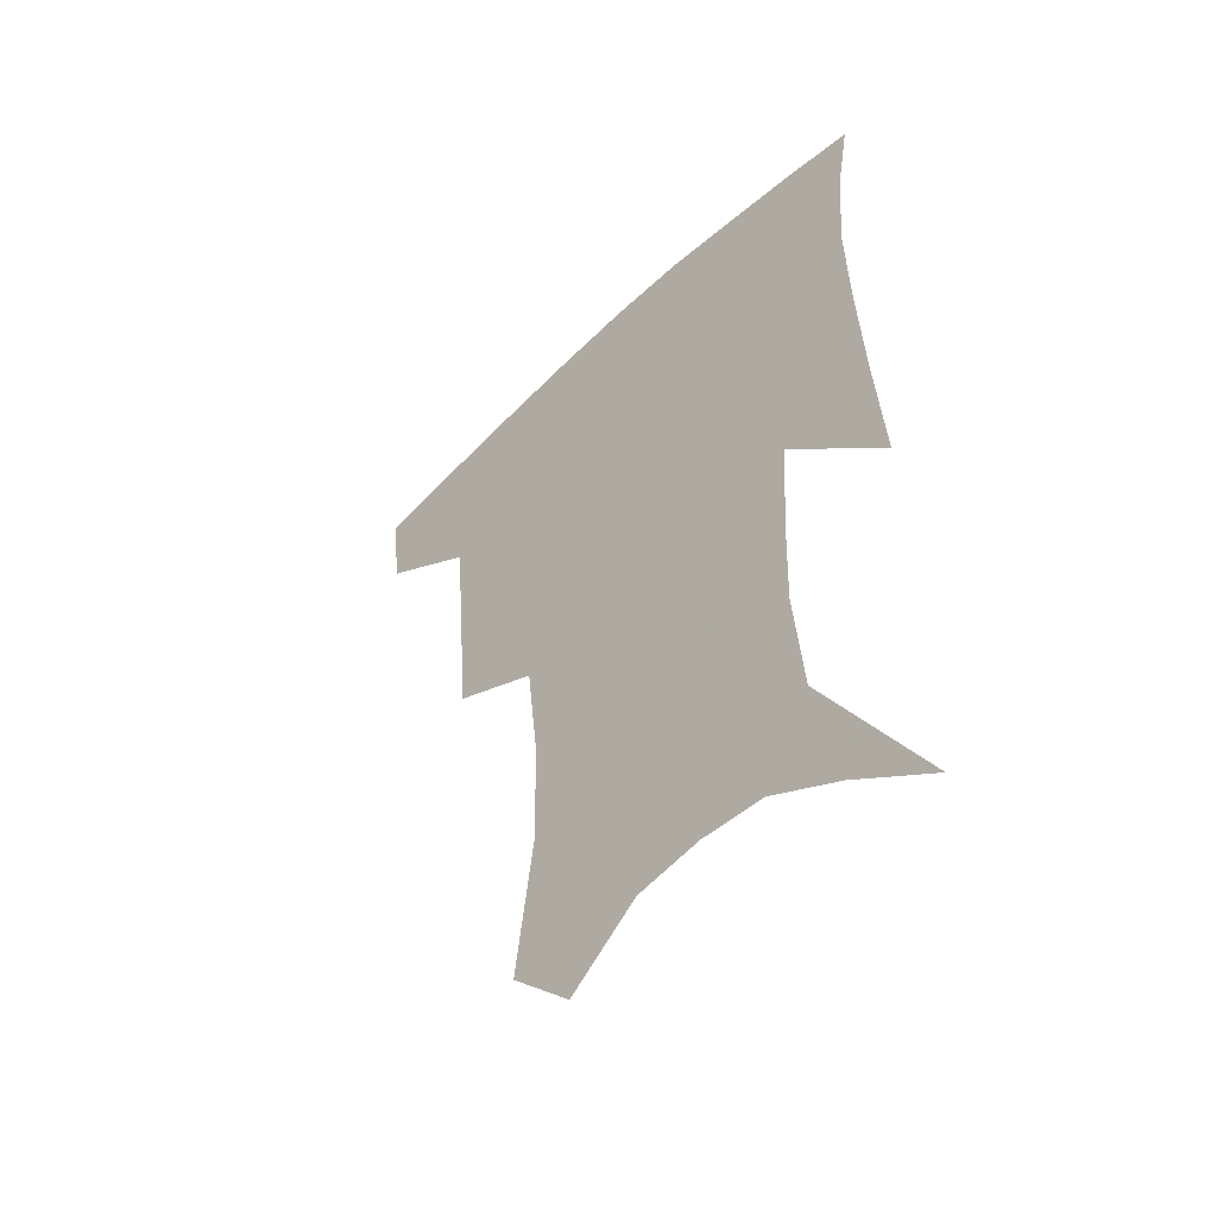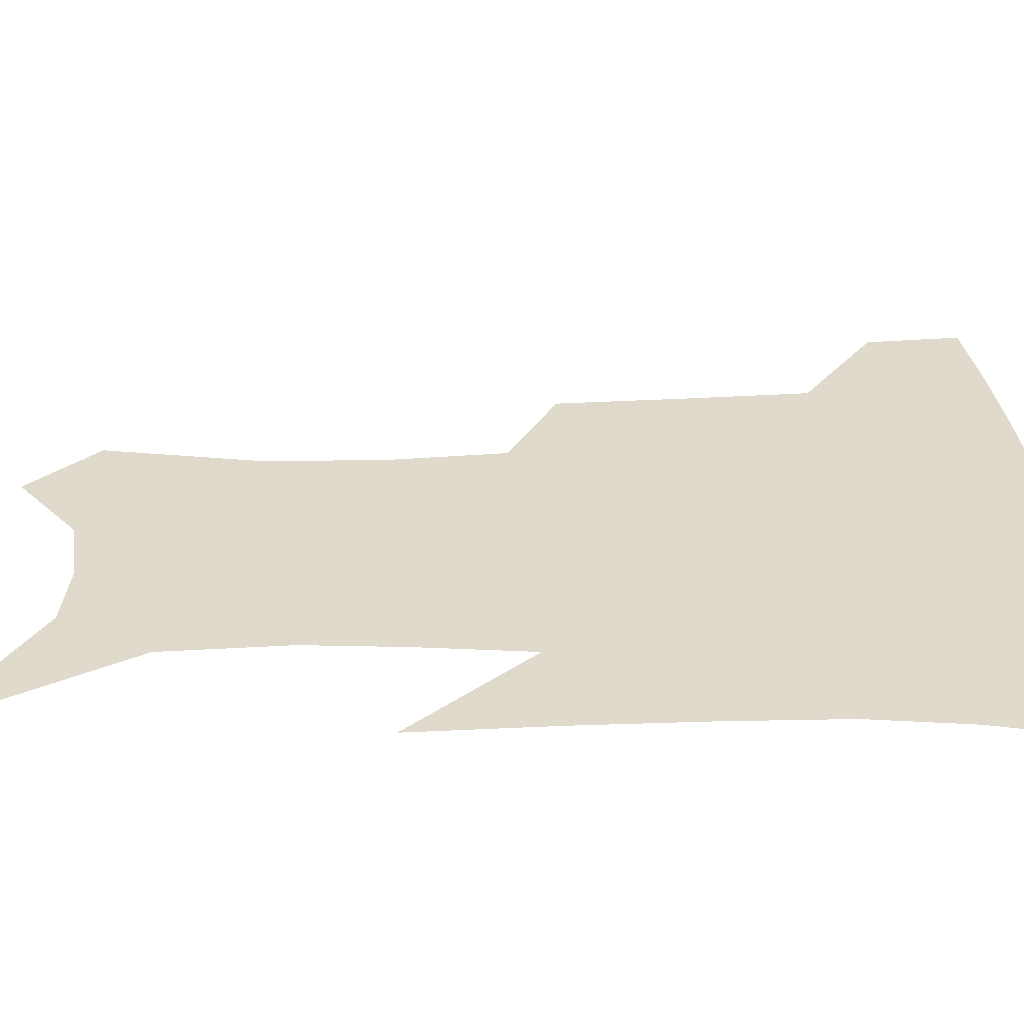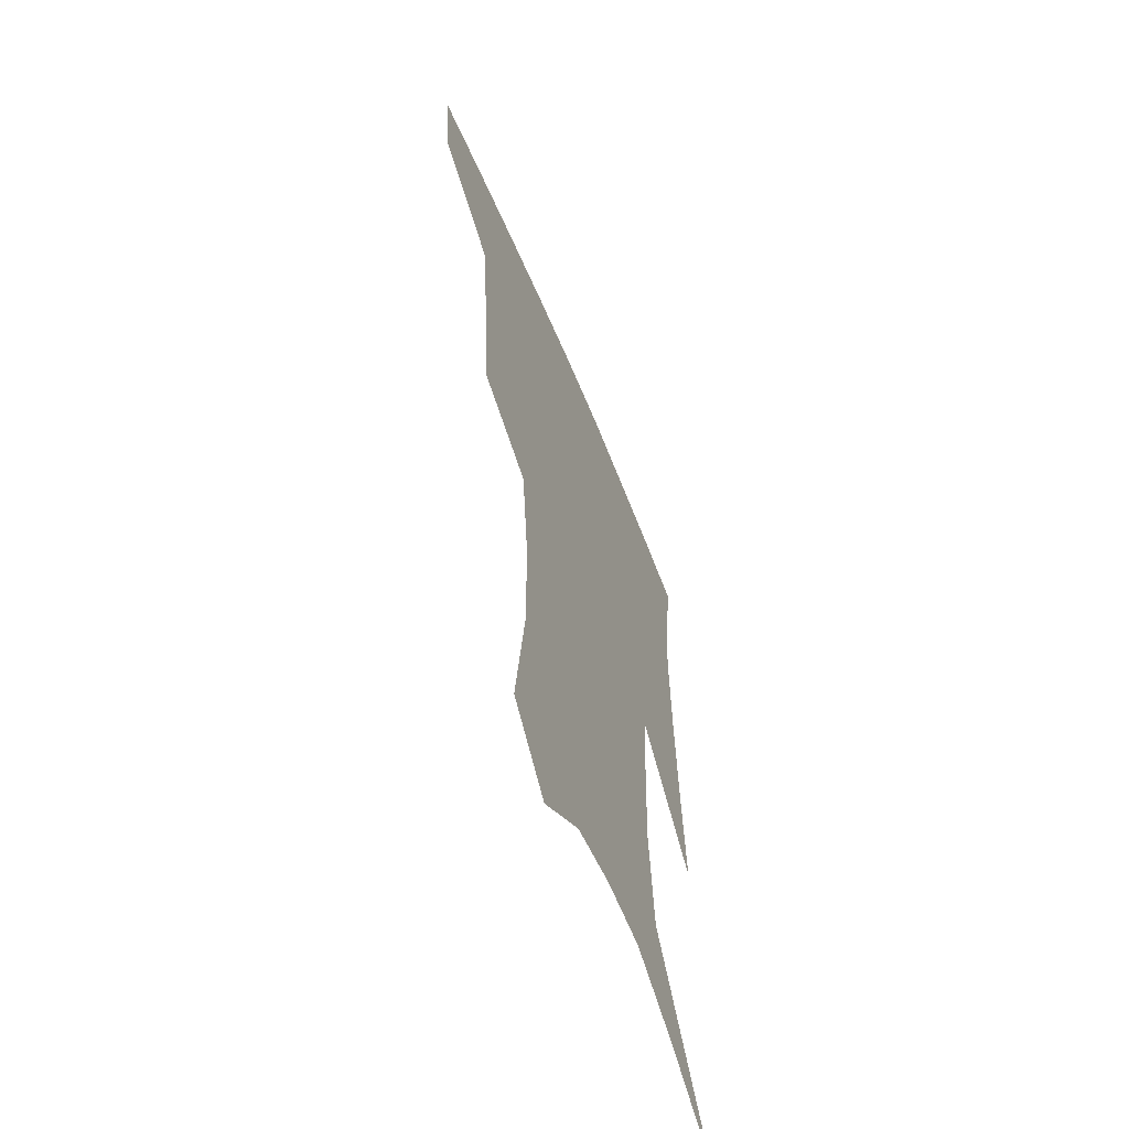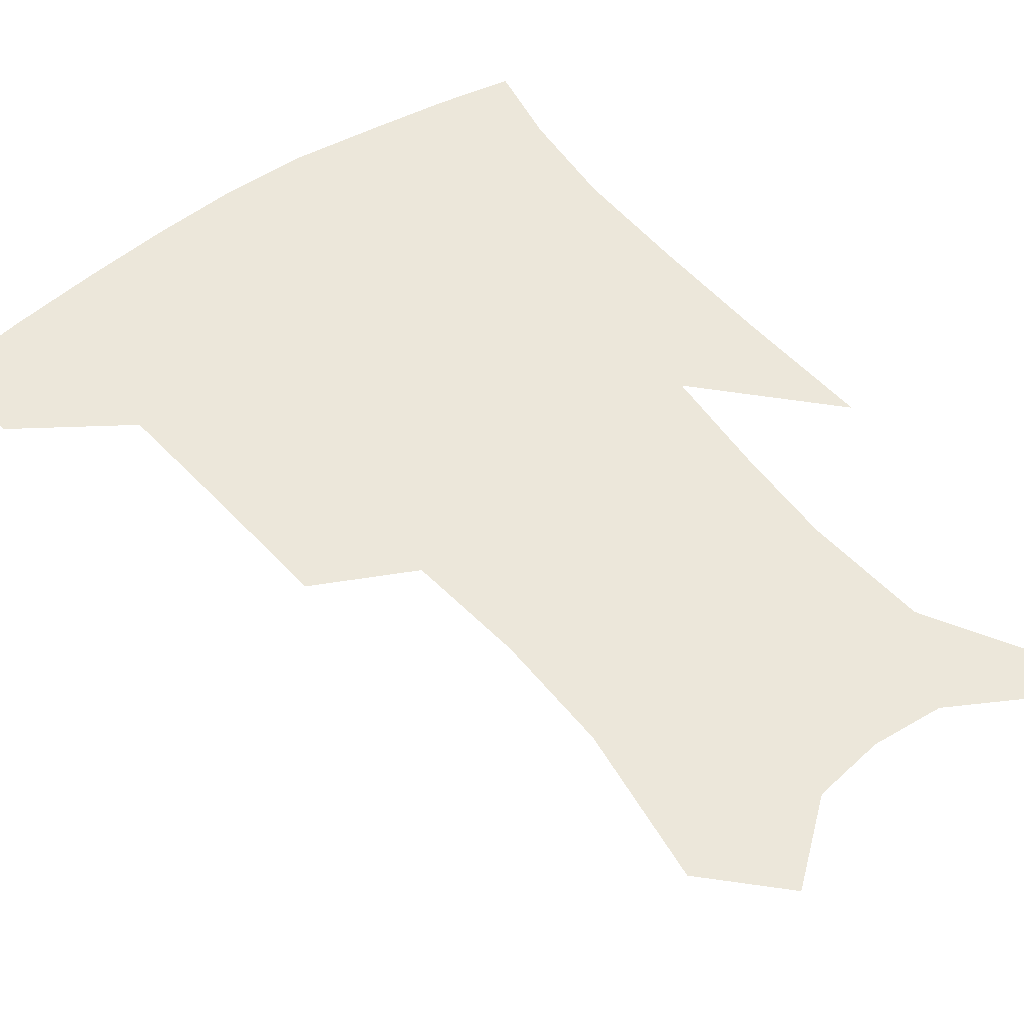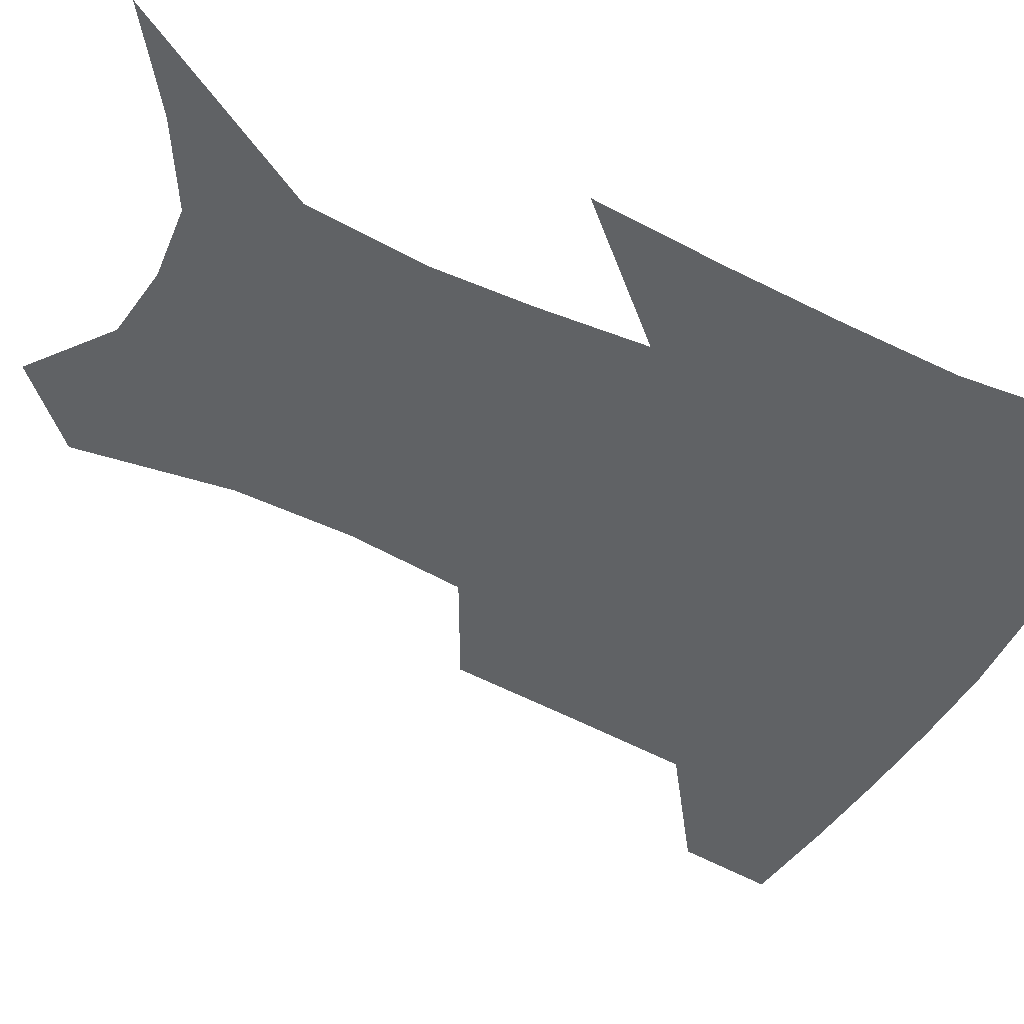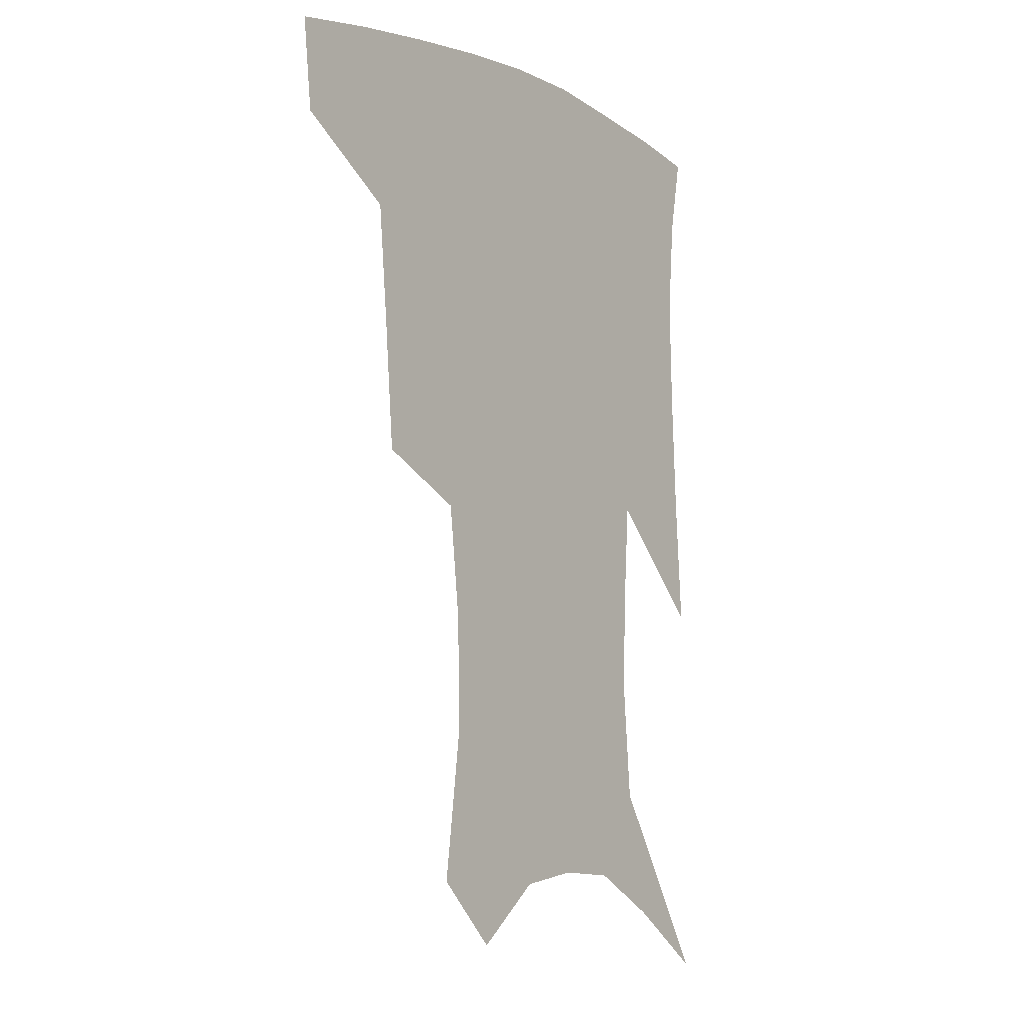
<metadata>
{"format":"obj","ext":"obj","renderer":"f3d","projection":"perspective","resolution":1024,"background":"white","views":[{"elev":-52.5,"azim":45.5,"up":"+Y"},{"elev":32.4,"azim":90.1,"up":"+Z"},{"elev":-60.3,"azim":-67.9,"up":"+Y"},{"elev":52.6,"azim":-36.6,"up":"+Z"},{"elev":-50.5,"azim":63.6,"up":"+Z"},{"elev":-7.5,"azim":-52.5,"up":"+Y"}]}
</metadata>
<code>
v 464.6 382.2 0
v 461.4 411.9 0
v 504.9 280 0
v 501.6 321.1 0
v 498.2 359.3 0
v 494.1 388.9 0
v 489.6 416.7 0
v 533.5 142.1 0
v 539.7 190.6 0
v 539.1 227.9 0
v 534.9 264.9 0
v 529.8 300.8 0
v 527.4 336.6 0
v 524.4 366 0
v 521 393 0
v 517.6 420.4 0
v 554.5 120.7 0
v 560.6 174.1 0
v 560.2 207.7 0
v 559 247 0
v 555.4 278.1 0
v 553.4 314.2 0
v 551.9 344.3 0
v 550.6 371.4 0
v 548 396.5 0
v 545.2 423.4 0
v 578.2 139.8 0
v 580.1 183.4 0
v 579.5 218.5 0
v 578 251.5 0
v 575.9 283.1 0
v 575.2 318.4 0
v 574.9 346.8 0
v 575.1 373.7 0
v 574.7 398.2 0
v 572.4 425.2 0
v 600.3 143.1 0
v 598.7 184.5 0
v 598 218.9 0
v 597.2 255.6 0
v 596.9 289.9 0
v 596.7 320.4 0
v 597.5 348.7 0
v 598.8 374.6 0
v 600 398.3 0
v 599.3 424.9 0
v 622.3 141.5 0
v 618.5 176.8 0
v 615.9 220 0
v 616.5 251.2 0
v 618.1 282 0
v 618.2 315 0
v 618.9 348.3 0
v 621.6 372.5 0
v 624.4 397.2 0
v 627.2 421.5 0
v 646.9 127.5 0
v 638.6 169.7 0
v 635.4 208.4 0
v 636.2 239.5 0
v 638.4 274.4 0
v 639.4 309 0
v 640.9 340.1 0
v 644.3 367.1 0
v 647.8 394.5 0
v 652.1 418.2 0
v 675 107.4 0
v 674.1 237 0
v 671.1 279.8 0
v 669.2 318.5 0
v 668 356.1 0
v 670.5 388.3 0
v 675.1 413.8 0
v 691 451 0
f 5 6 1
f 1 6 2
f 6 7 2
f 11 12 3
f 3 12 4
f 12 13 4
f 4 13 5
f 13 14 5
f 5 14 6
f 14 15 6
f 6 15 7
f 15 16 7
f 17 18 8
f 8 18 9
f 18 19 9
f 9 19 10
f 19 20 10
f 10 20 11
f 20 21 11
f 11 21 12
f 21 22 12
f 12 22 13
f 22 23 13
f 13 23 14
f 23 24 14
f 14 24 15
f 24 25 15
f 15 25 16
f 25 26 16
f 17 27 18
f 27 28 18
f 18 28 19
f 28 29 19
f 19 29 20
f 29 30 20
f 20 30 21
f 30 31 21
f 21 31 22
f 31 32 22
f 22 32 23
f 32 33 23
f 23 33 24
f 33 34 24
f 24 34 25
f 34 35 25
f 25 35 26
f 35 36 26
f 27 37 28
f 37 38 28
f 28 38 29
f 38 39 29
f 29 39 30
f 39 40 30
f 30 40 31
f 40 41 31
f 31 41 32
f 41 42 32
f 32 42 33
f 42 43 33
f 33 43 34
f 43 44 34
f 34 44 35
f 44 45 35
f 35 45 36
f 45 46 36
f 37 47 38
f 47 48 38
f 38 48 39
f 48 49 39
f 39 49 40
f 49 50 40
f 40 50 41
f 50 51 41
f 41 51 42
f 51 52 42
f 42 52 43
f 52 53 43
f 43 53 44
f 53 54 44
f 44 54 45
f 54 55 45
f 45 55 46
f 55 56 46
f 47 57 48
f 57 58 48
f 48 58 49
f 58 59 49
f 49 59 50
f 59 60 50
f 50 60 51
f 60 61 51
f 51 61 52
f 61 62 52
f 52 62 53
f 62 63 53
f 53 63 54
f 63 64 54
f 54 64 55
f 64 65 55
f 55 65 56
f 65 66 56
f 57 67 58
f 61 68 62
f 68 69 62
f 62 69 63
f 69 70 63
f 63 70 64
f 70 71 64
f 64 71 65
f 71 72 65
f 65 72 66
f 72 73 66

</code>
